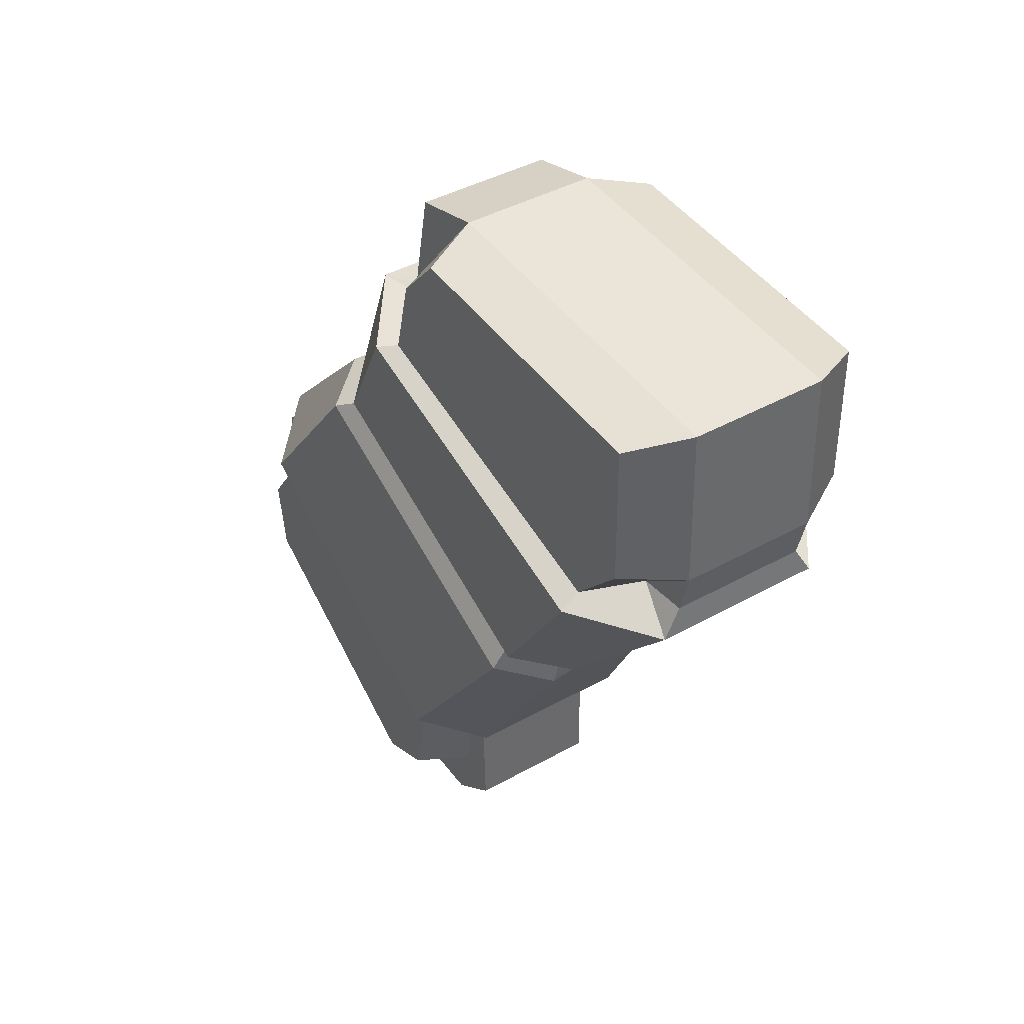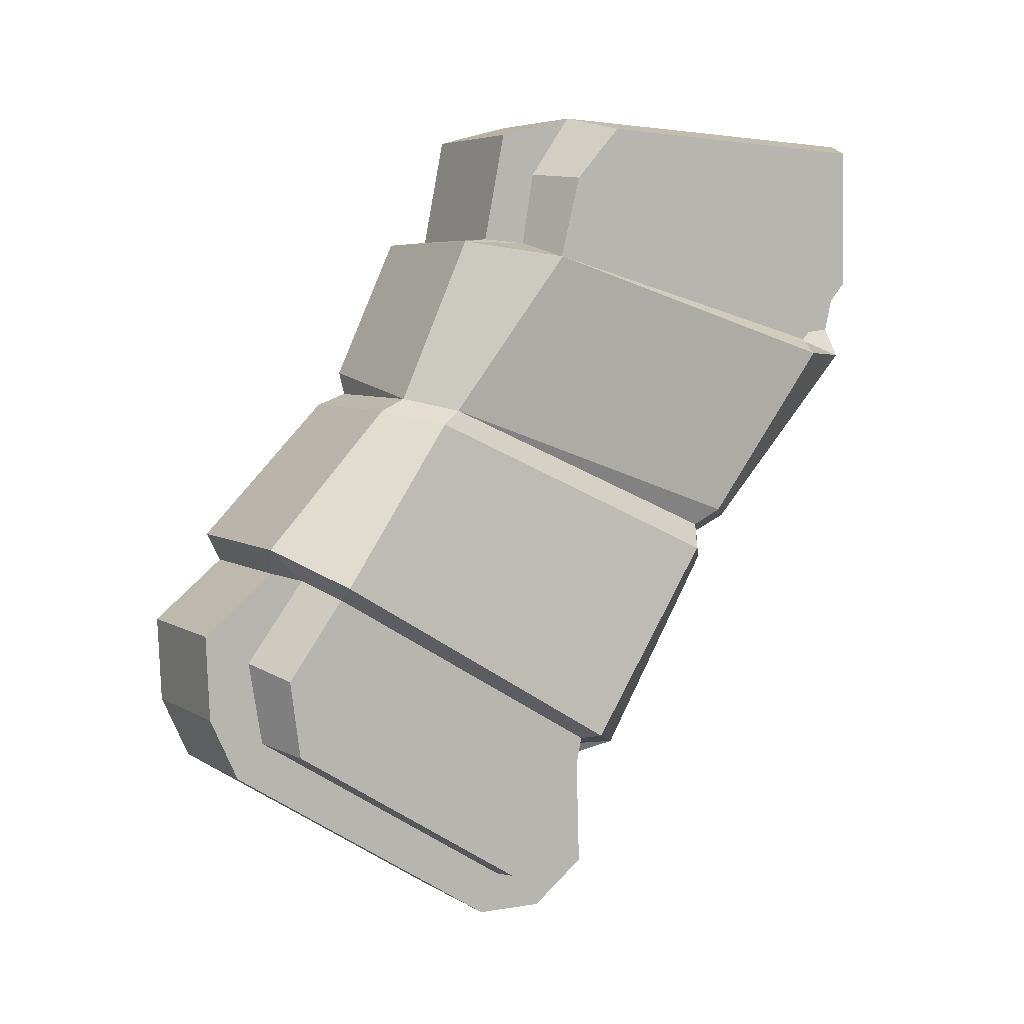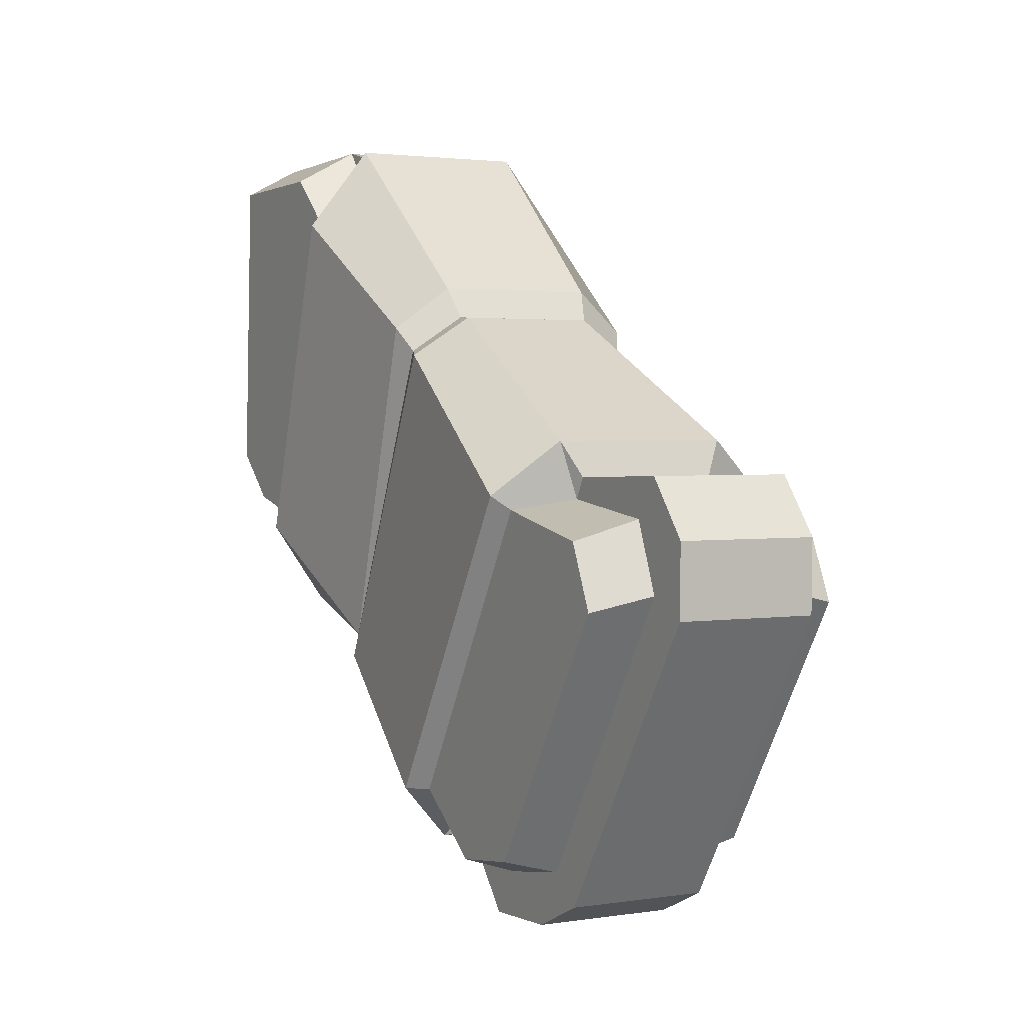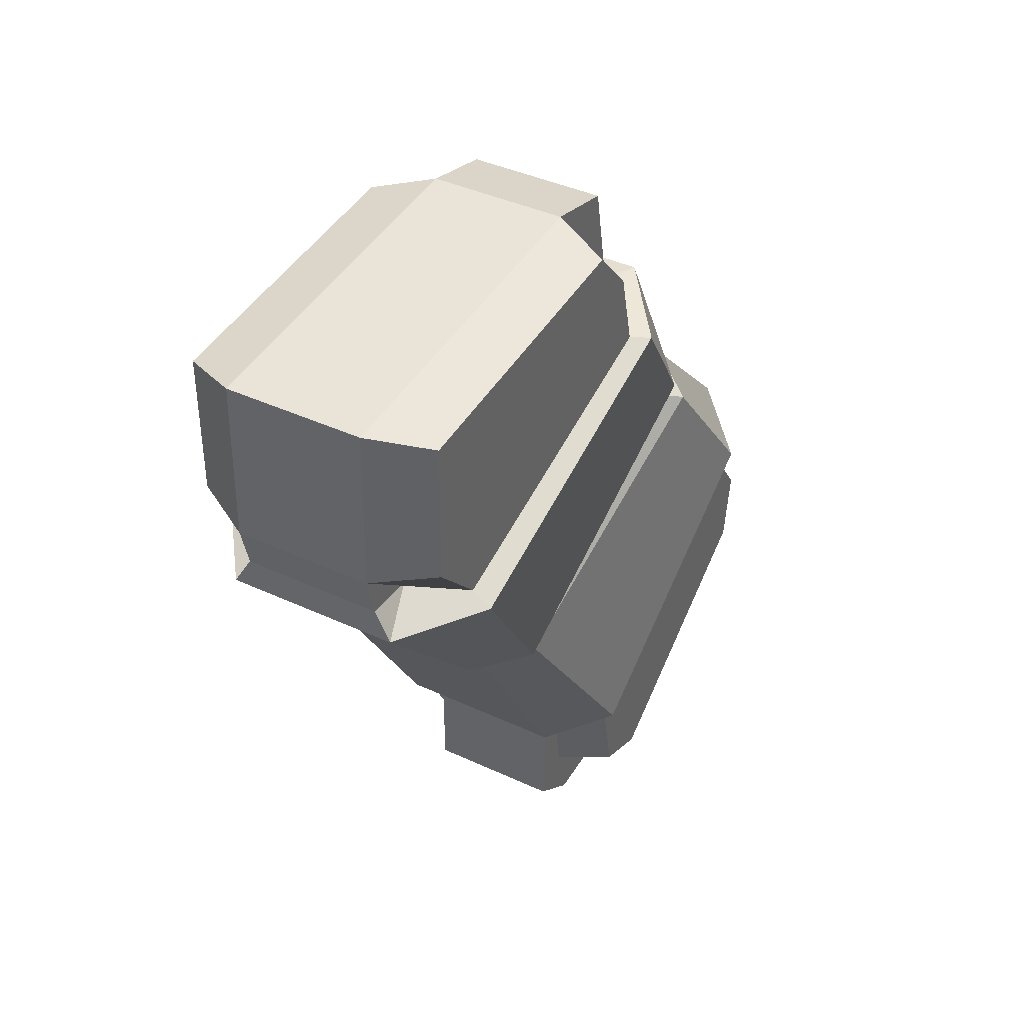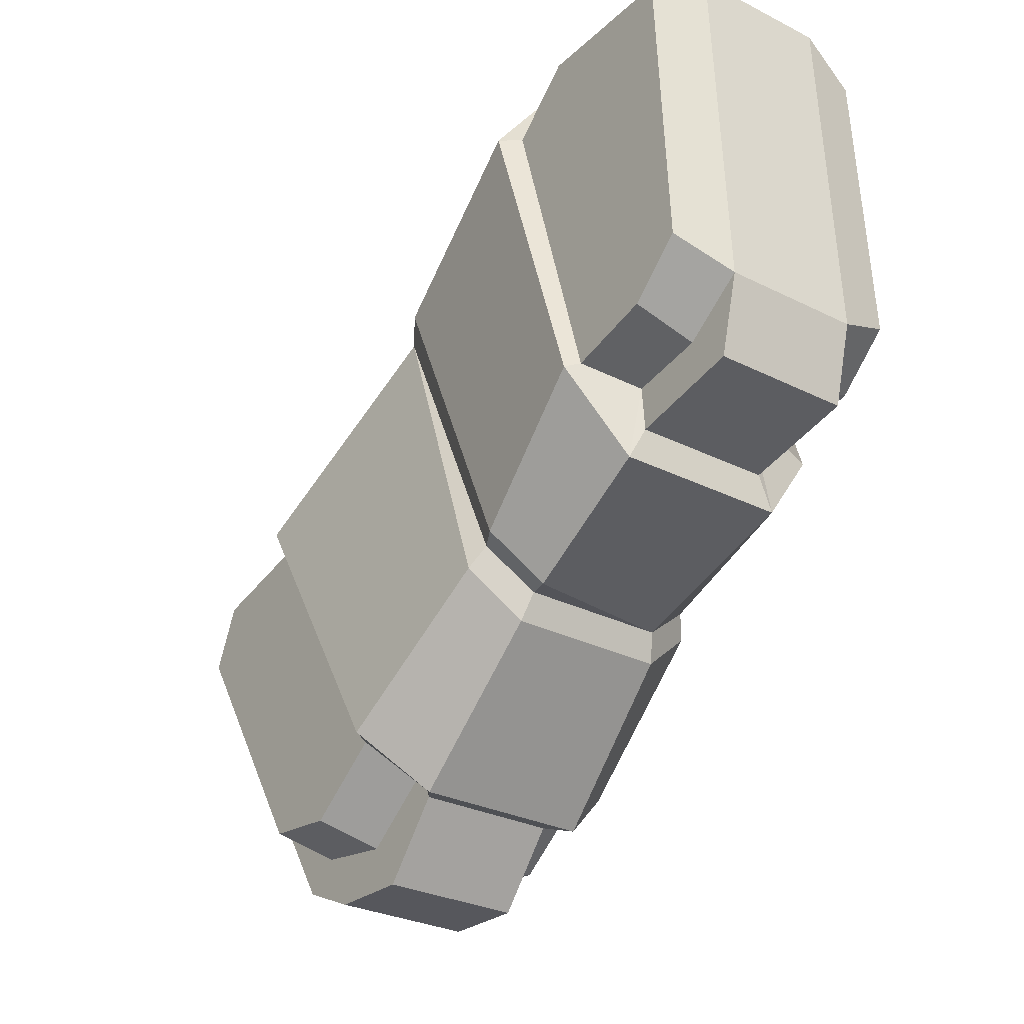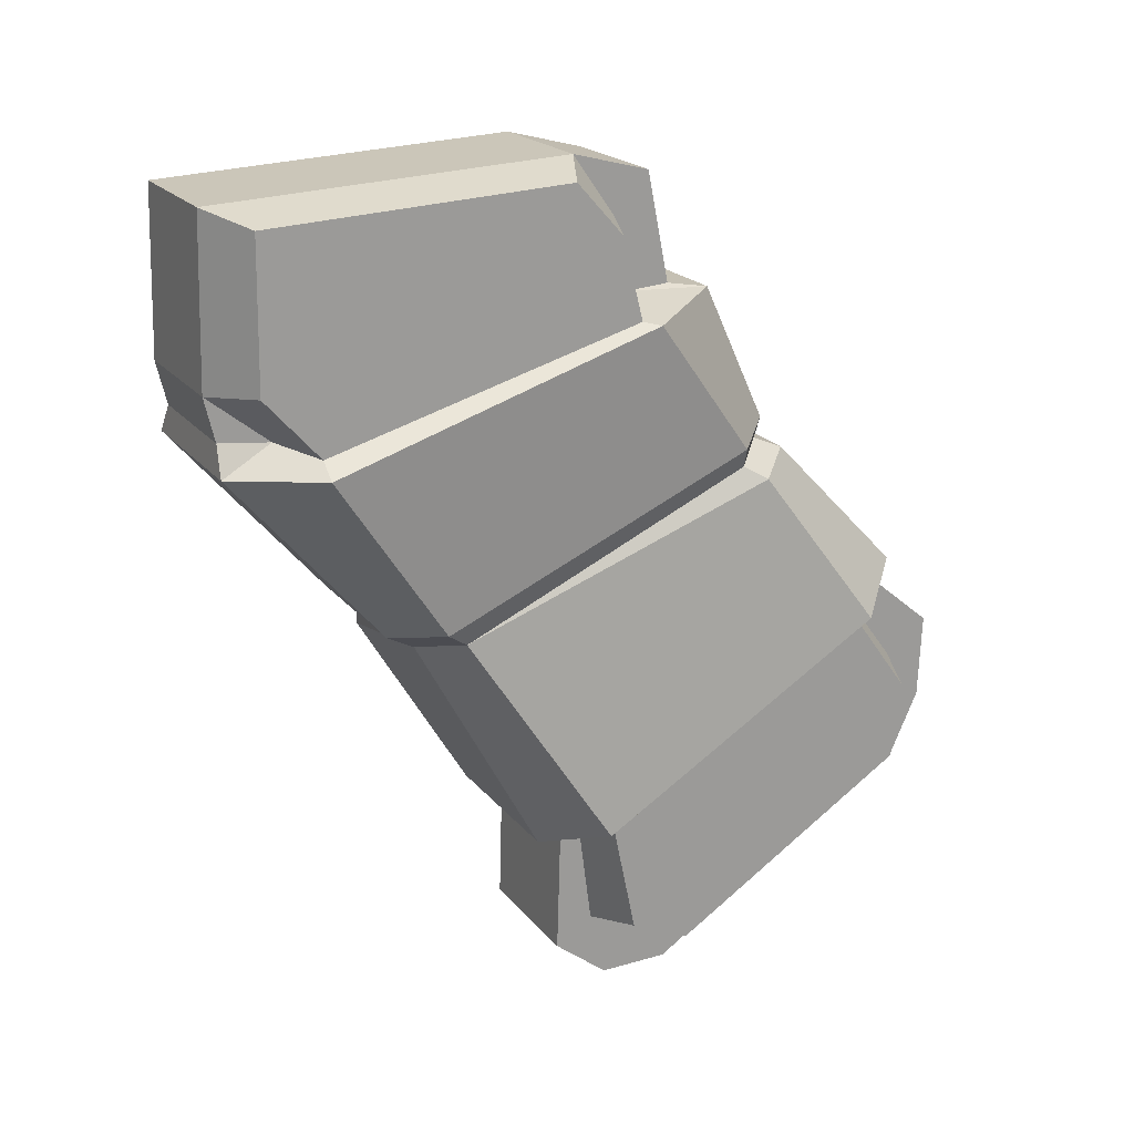
<metadata>
{"format":"obj","ext":"obj","renderer":"f3d","projection":"perspective","resolution":1024,"background":"white","views":[{"elev":42.1,"azim":-33.8,"up":"+Y"},{"elev":5.6,"azim":-119.7,"up":"+Y"},{"elev":2.3,"azim":-28.6,"up":"+Z"},{"elev":41.4,"azim":29.3,"up":"+Y"},{"elev":-29.4,"azim":143.5,"up":"+Z"},{"elev":20.1,"azim":63.2,"up":"+Y"}]}
</metadata>
<code>
v -0.7348 -4.66 -6.597
v -0.7348 -7.136 -2.55
v -0.7348 -0.8717 -3.829
v 0.8113 -0.8717 -3.829
v 0.8113 -4.66 -6.597
v 0.8113 -7.136 -2.55
v 0.8113 -5.318 -7.394
v -0.7348 -5.318 -7.394
v 0.8113 -8.5 -2.51
v -0.7348 -8.5 -2.51
v 0.8113 -6.272 -7.352
v -0.7348 -6.272 -7.352
v 0.8113 -8.979 -3.121
v -0.7348 -8.979 -3.121
v 0.8113 -6.97 -7.032
v -0.7348 -6.97 -7.032
v 0.8113 -8.967 -3.897
v -0.7348 -8.967 -3.897
v -0.7348 -4.768 -6.22
v -0.7348 -7.013 -2.78
v -0.7348 -2.02 0.65
v -0.7348 -0.9098 -3.319
v -0.7348 -5.662 -6.884
v -0.7348 -8.219 -2.94
v -0.7348 -6.593 -6.729
v -0.7348 -8.514 -3.68
v -0.7348 -0.09875 -3.184
v 0.8113 -0.9098 -3.319
v 0.8113 -2.02 0.65
v 0.8113 -7.013 -2.78
v 0.8113 -4.768 -6.22
v 0.8113 -8.219 -2.94
v 0.8113 -5.662 -6.884
v 0.8113 -8.514 -3.68
v 0.8113 -6.593 -6.729
v 0.8113 -0.09875 -3.184
v -1.395 -4.922 -6.037
v -1.395 -6.807 -2.888
v -1.395 -2.065 0.3602
v -1.395 -1.076 -3.175
v -1.395 -5.792 -6.665
v -1.395 -8.069 -3.152
v -1.395 -6.659 -6.547
v -1.395 -8.37 -3.832
v -1.395 -1.379 0.9726
v -1.395 -0.1625 -2.944
v 1.471 -1.076 -3.175
v 1.471 -2.065 0.3602
v 1.471 -6.807 -2.888
v 1.471 -4.922 -6.037
v 1.471 -8.069 -3.152
v 1.471 -5.792 -6.665
v 1.471 -8.37 -3.832
v 1.471 -6.659 -6.547
v 1.471 -0.1625 -2.944
v 1.471 -1.379 0.9726
v -1.296 -2.849 -4.496
v -1.294 -4.328 -1.188
v -1.608 -2.233 0.3602
v -1.61 -1.083 -3.292
v 1.686 -1.083 -3.292
v 1.684 -2.233 0.3602
v 1.371 -4.328 -1.188
v 1.373 -2.849 -4.496
v -0.7679 -4.47 -0.8072
v 0.8444 -4.47 -0.8072
v 1.003 -2.283 1.258
v -0.9261 -2.283 1.258
v 1.004 -0.9076 -4.202
v 0.8453 -2.723 -4.932
v -0.7689 -2.723 -4.932
v -0.9272 -0.9076 -4.202
v -0.9256 -7.003 -2.176
v -1.607 -6.756 -2.74
v 1.002 -7.003 -2.176
v 1.683 -6.756 -2.74
v 1.689 -4.769 -6.03
v 1.005 -4.367 -6.682
v -0.9285 -4.367 -6.682
v -1.612 -4.769 -6.03
v -1.418 -4.603 -1.243
v -1.421 -2.992 -4.735
v -0.8414 -2.85 -5.242
v 0.9179 -2.85 -5.242
v 1.497 -2.992 -4.735
v -0.8403 -4.79 -0.825
v -1.418 -4.144 -0.9301
v -0.8396 -4.285 -0.4733
v 0.9161 -4.285 -0.4733
v 1.494 -4.144 -0.9301
v 1.496 -2.619 -4.456
v 0.9171 -2.468 -4.963
v -0.7348 0.3508 -3.584
v 0.8113 0.3508 -3.584
v 1.471 0.4227 -2.417
v 1.471 0.2539 0.9503
v -1.395 0.2539 0.9503
v -1.395 0.4227 -2.417
v -0.7348 0.5797 -2.704
v 0.8113 -1.465 1.341
v 0.8113 -1.954 1.225
v -0.7348 -1.954 1.225
v -0.7348 -1.465 1.341
v 0.8113 0.5797 -2.704
v -0.7348 0.3902 1.291
v 0.8113 0.3902 1.291
f 57 87 59 60
f 61 62 90 91
f 16 15 17 18
f 88 89 67 68
f 69 92 71 72
f 1 5 7 8
f 50 49 51 52
f 6 2 10 9
f 38 37 41 42
f 8 7 11 12
f 52 51 53 54
f 9 10 14 13
f 42 41 43 44
f 12 11 15 16
f 13 14 18 17
f 48 47 55 56
f 4 3 93 94
f 40 39 45 46
f 56 55 95 96
f 46 45 97 98
f 1 8 23 19
f 10 2 20 24
f 8 12 25 23
f 14 10 24 26
f 12 16 25
f 16 18 26 25
f 18 14 26
f 93 3 22 27
f 99 93 27
f 6 9 32 30
f 7 5 31 33
f 9 13 34 32
f 11 7 33 35
f 13 17 34
f 17 15 35 34
f 15 11 35
f 4 94 36 28
f 100 101 29
f 102 103 21
f 94 104 36
f 87 88 68 59
f 72 71 57 60
f 19 23 41 37
f 24 20 38 42
f 23 25 43 41
f 25 26 44 43
f 26 24 42 44
f 21 103 45 39
f 27 22 40 46
f 103 105 97 45
f 99 27 46 98
f 67 89 90 62
f 91 92 69 61
f 30 32 51 49
f 33 31 50 52
f 32 34 53 51
f 34 35 54 53
f 35 33 52 54
f 28 36 55 47
f 100 29 48 56
f 36 104 95 55
f 106 100 56 96
f 73 86 81 74
f 75 66 86 73
f 63 66 75 76
f 85 63 76 77
f 78 84 85 77
f 83 84 78 79
f 82 83 79 80
f 80 74 81 82
f 39 40 60 59
f 47 48 62 61
f 101 102 68 67
f 3 4 69 72
f 102 21 68
f 22 3 72
f 29 101 67
f 4 28 69
f 21 39 59 68
f 40 22 72 60
f 48 29 67 62
f 28 47 61 69
f 38 20 73 74
f 20 2 73
f 2 6 75 73
f 6 30 75
f 30 49 76 75
f 49 50 77 76
f 50 31 78 77
f 31 5 78
f 5 1 79 78
f 1 19 79
f 19 37 80 79
f 37 38 74 80
f 82 81 58 57
f 57 71 83 82
f 71 70 84 83
f 85 84 70 64
f 64 63 85
f 86 66 65
f 81 86 65 58
f 58 65 88 87
f 65 66 89 88
f 90 89 66 63
f 91 90 63 64
f 64 70 92 91
f 71 92 70
f 57 58 87
f 100 103 102 101
f 106 105 103 100
f 104 99 105 106
f 104 106 96 95
f 94 93 99 104
f 105 99 98 97

</code>
